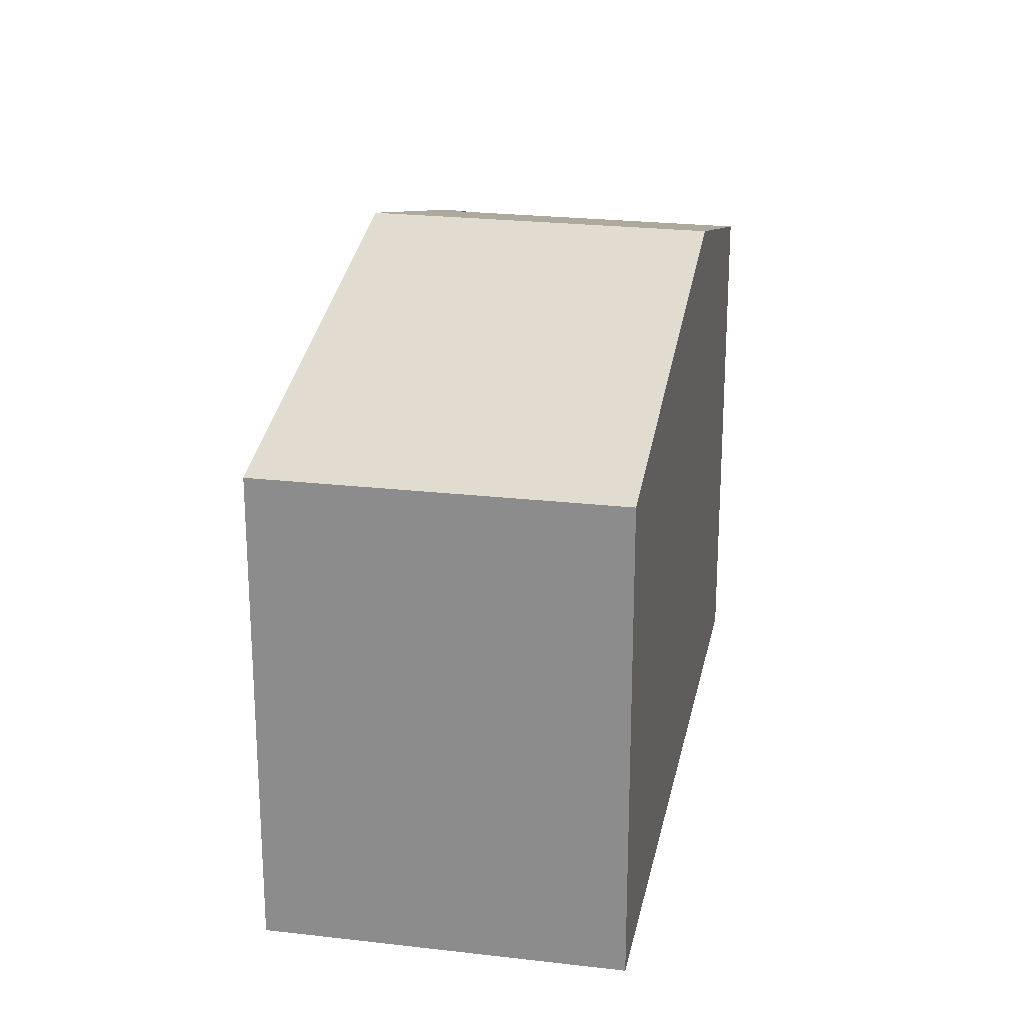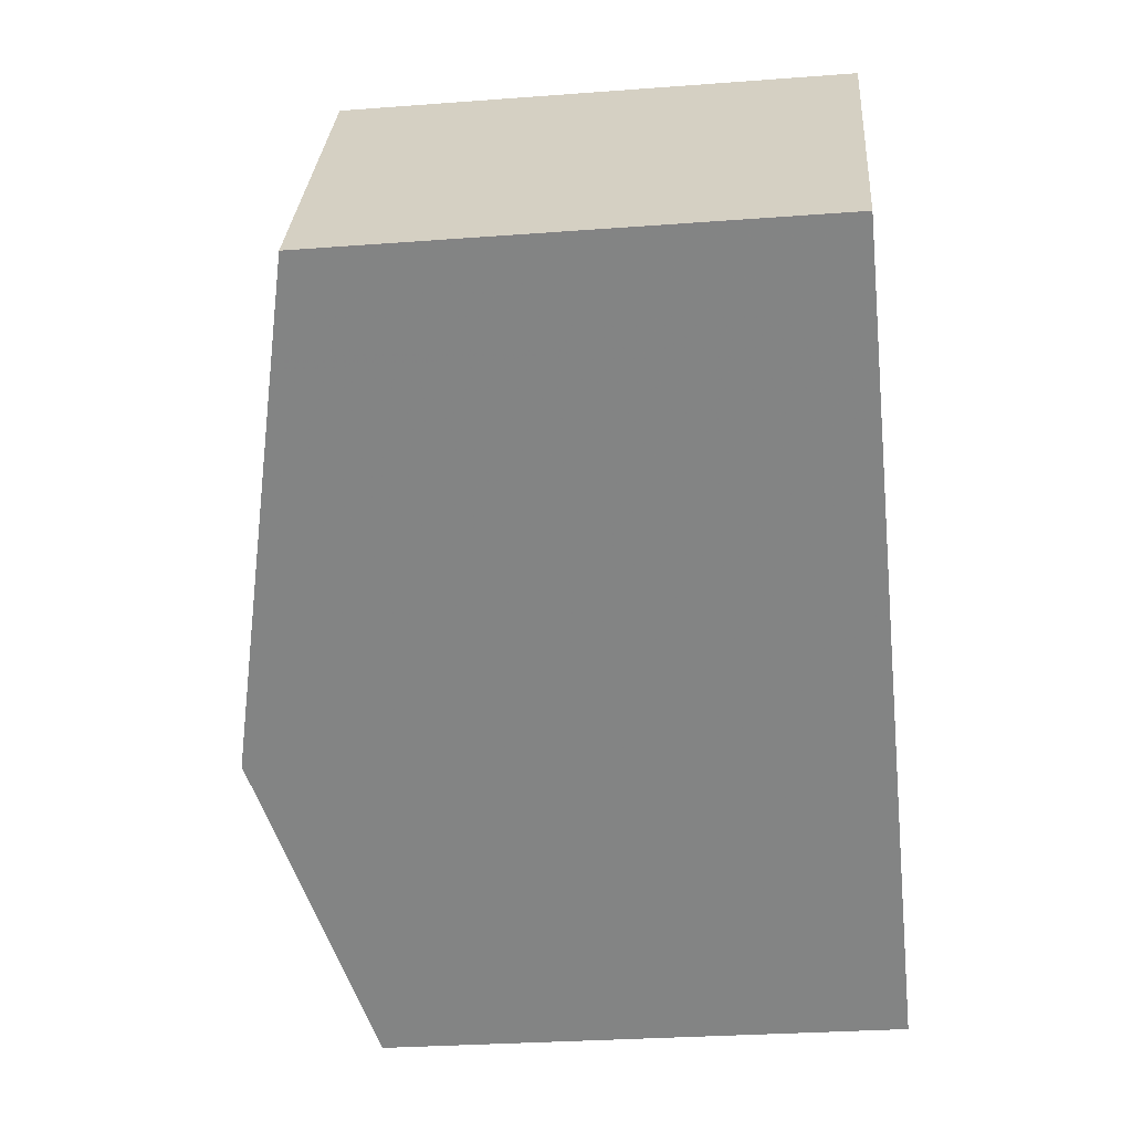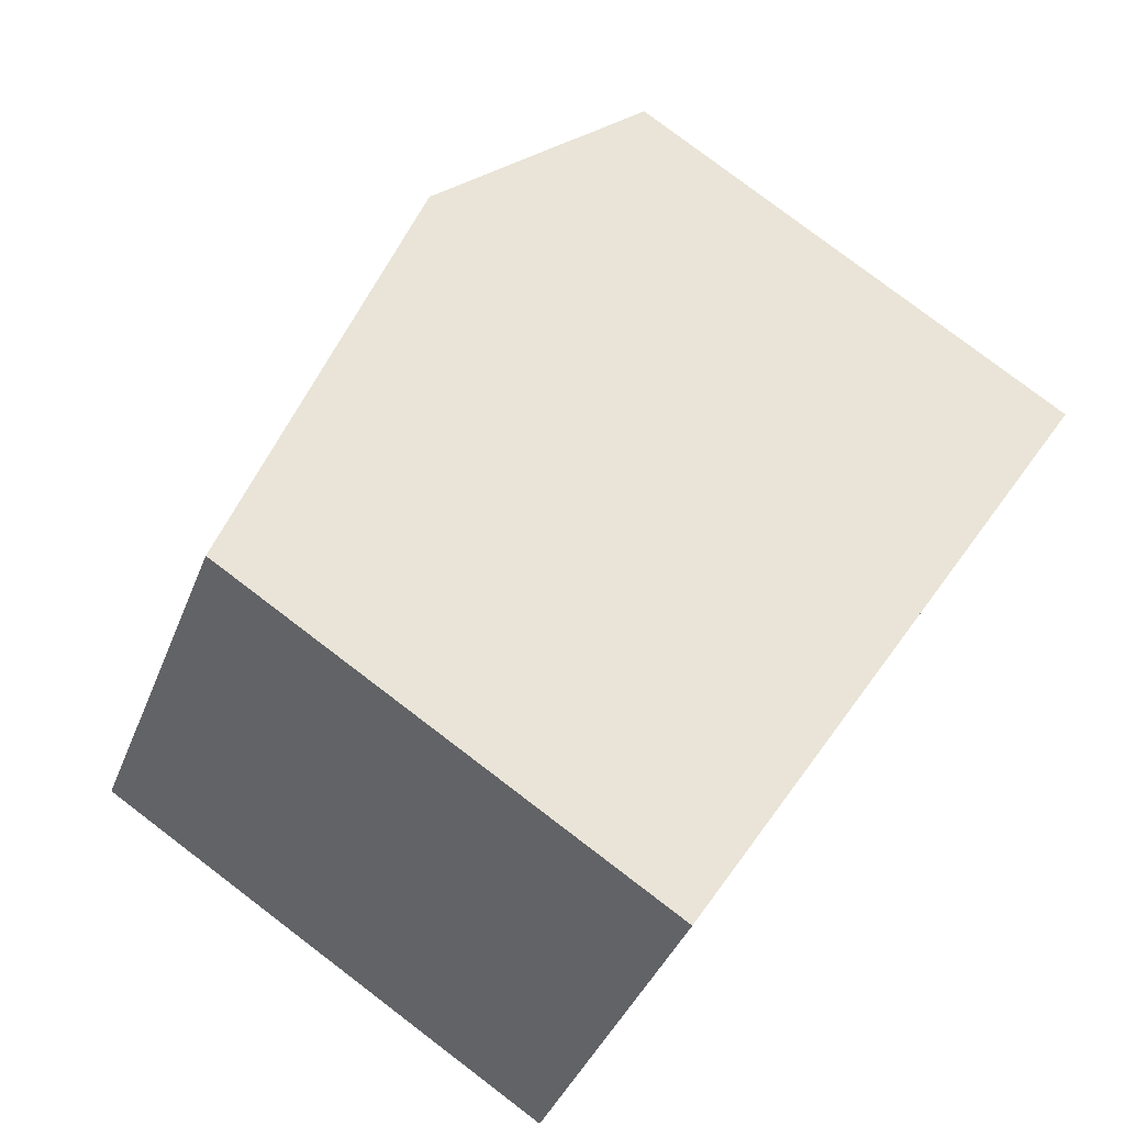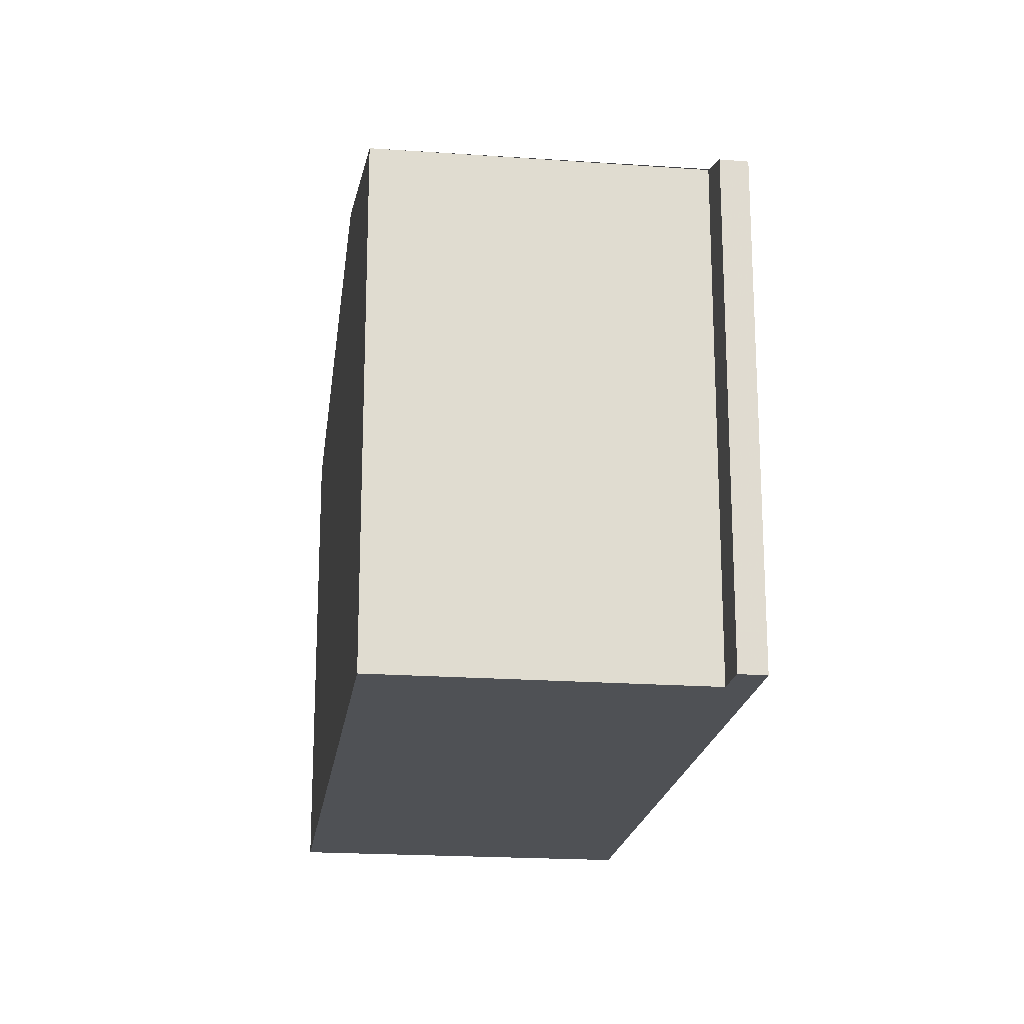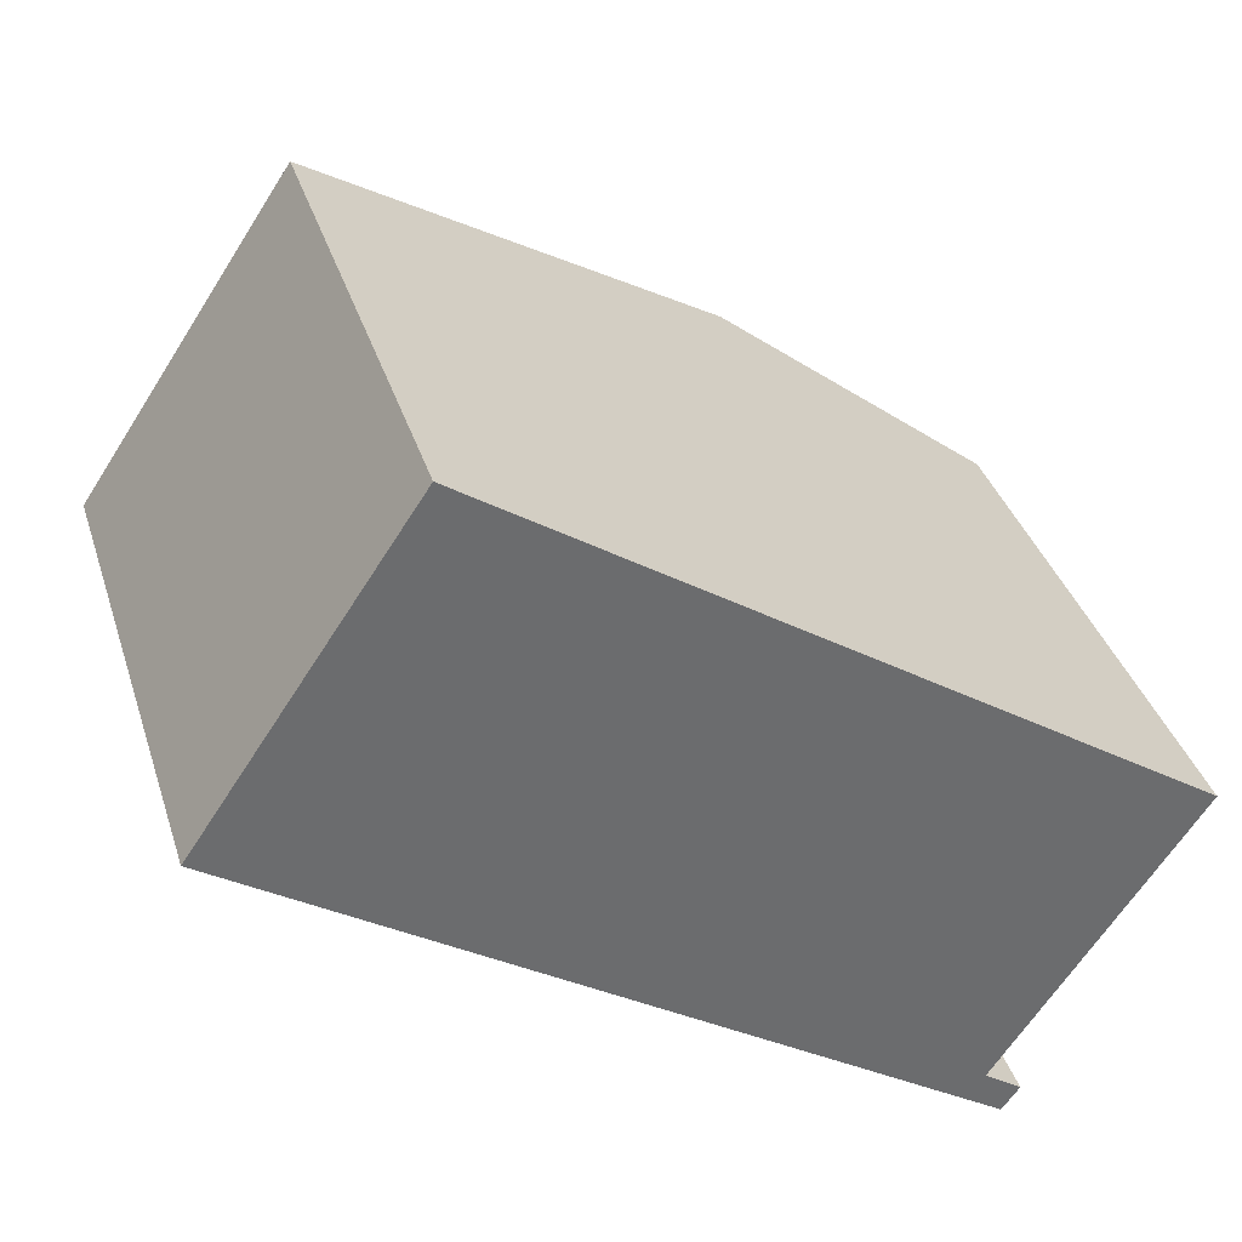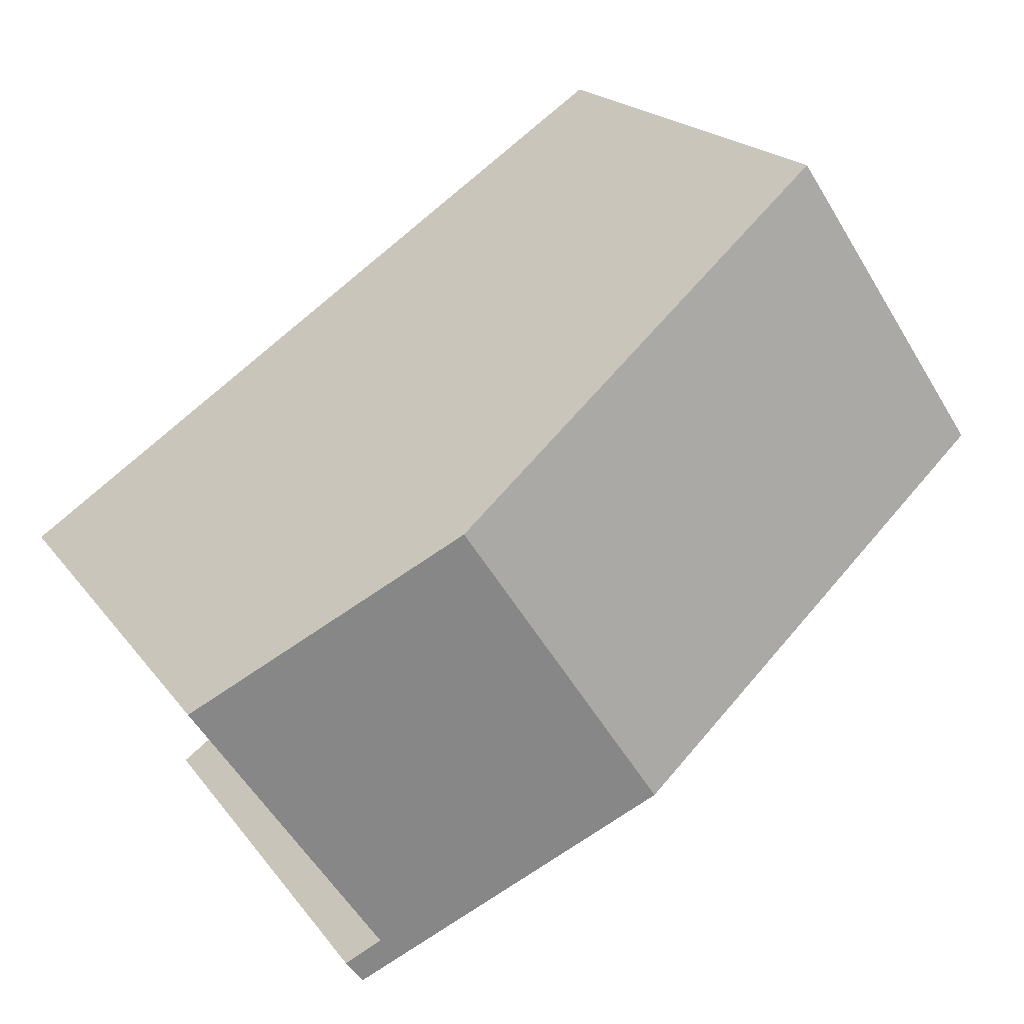
<metadata>
{"format":"obj","ext":"obj","renderer":"f3d","projection":"perspective","resolution":1024,"background":"white","views":[{"elev":23.4,"azim":135.1,"up":"+Z"},{"elev":-28.0,"azim":96.6,"up":"+Y"},{"elev":79.6,"azim":127.2,"up":"+Y"},{"elev":-19.9,"azim":-63.6,"up":"+Z"},{"elev":36.7,"azim":163.2,"up":"+Y"},{"elev":19.4,"azim":-25.1,"up":"+Y"}]}
</metadata>
<code>
v 242.9 -305 7.328
v 245.9 -309.5 7.323
v 235.4 -316.1 7.628
v 235.9 -315.7 7.801
v 233.1 -311.6 7.793
v 235.6 -316.4 7.633
v 239.7 -313.7 8.961
v 236.7 -309.2 8.962
v 245.9 -309.5 7.329
v 242.9 -305 7.335
v 236.9 -309.1 8.928
v 242.9 -305 7.335
v 242.9 -305 7.328
v 241.7 -305.8 7.644
v 241.7 -305.8 7.644
v 244.8 -310.3 7.635
v 241.6 -305.9 7.683
v 241.6 -305.9 7.683
v 244.6 -310.4 7.678
v 239.7 -313.7 8.961
v 244.6 -310.4 7.678
v 244.8 -310.3 7.635
v 236.7 -309.2 8.962
v 239.7 -313.7 8.961
v 245.9 -309.5 7.329
v 245.9 -309.5 7.323
v 239.7 -313.7 8.961
v 235.6 -316.4 7.633
v 235.9 -315.7 7.788
v 236.1 -316.1 7.788
v 236.1 -316.1 7.788
v 242.9 -305 7.328
v 242.9 -305 7.328
v 242.9 -305 0
v 242.9 -305 0
v 245.9 -309.5 7.329
v 245.9 -309.5 7.323
v 245.9 -309.5 0
v 245.9 -309.5 0
v 235.9 -315.7 7.788
v 235.4 -316.1 7.628
v 235.4 -316.1 0
v 235.9 -315.7 8.882e-16
v 233.1 -311.6 7.793
v 235.9 -315.7 7.801
v 235.9 -315.7 0
v 233.1 -311.6 0
v 236.7 -309.2 8.962
v 233.1 -311.6 7.793
v 233.1 -311.6 0
v 236.7 -309.2 0
v 235.6 -316.4 7.633
v 235.6 -316.4 7.633
v 235.6 -316.4 -8.882e-16
v 235.6 -316.4 8.882e-16
v 236.9 -309.1 8.928
v 236.7 -309.2 8.962
v 236.7 -309.2 0
v 236.9 -309.1 0
v 244.8 -310.3 7.635
v 245.9 -309.5 7.329
v 245.9 -309.5 0
v 244.8 -310.3 0
v 242.9 -305 7.328
v 242.9 -305 7.335
v 242.9 -305 0
v 242.9 -305 0
v 241.6 -305.9 7.683
v 236.9 -309.1 8.928
v 236.9 -309.1 0
v 241.6 -305.9 0
v 245.9 -309.5 7.323
v 242.9 -305 7.328
v 242.9 -305 0
v 245.9 -309.5 0
v 242.9 -305 7.335
v 241.7 -305.8 7.644
v 241.7 -305.8 0
v 242.9 -305 0
v 244.6 -310.4 7.678
v 244.8 -310.3 7.635
v 244.8 -310.3 0
v 244.6 -310.4 8.882e-16
v 241.7 -305.8 7.644
v 241.6 -305.9 7.683
v 241.6 -305.9 0
v 241.7 -305.8 0
v 239.7 -313.7 8.961
v 244.6 -310.4 7.678
v 244.6 -310.4 8.882e-16
v 239.7 -313.7 0
v 236.1 -316.1 7.788
v 239.7 -313.7 8.961
v 239.7 -313.7 0
v 236.1 -316.1 -8.882e-16
v 245.9 -309.5 7.323
v 245.9 -309.5 7.323
v 245.9 -309.5 0
v 245.9 -309.5 0
v 235.4 -316.1 7.628
v 235.6 -316.4 7.633
v 235.6 -316.4 8.882e-16
v 235.4 -316.1 0
v 235.9 -315.7 7.801
v 235.9 -315.7 7.788
v 235.9 -315.7 8.882e-16
v 235.9 -315.7 0
v 235.6 -316.4 7.633
v 236.1 -316.1 7.788
v 236.1 -316.1 -8.882e-16
v 235.6 -316.4 -8.882e-16
v 235.4 -316.1 0
v 235.9 -315.7 0
v 233.1 -311.6 0
v 242.9 -305 0
v 245.9 -309.5 0
v 235.6 -316.4 0
f 26 2 9 25
f 30 28 3 29
f 22 16 19 21
f 18 14 15 17
f 12 10 1 13
f 14 10 12 15
f 25 9 16 22
f 17 11 18
f 21 19 7 20
f 20 8 11 17 21
f 21 17 15 22
f 25 12 13 26
f 31 6 28 30
f 22 15 12 25
f 29 4 5 23 27 30
f 30 27 24 31
f 33 34 35 32
f 37 38 39 36
f 41 42 43 40
f 45 46 47 44
f 49 50 51 48
f 53 54 55 52
f 57 58 59 56
f 61 62 63 60
f 65 66 67 64
f 69 70 71 68
f 73 74 75 72
f 77 78 79 76
f 81 82 83 80
f 85 86 87 84
f 89 90 91 88
f 93 94 95 92
f 97 98 99 96
f 101 102 103 100
f 105 106 107 104
f 109 110 111 108
f 113 114 115 116 117 112

</code>
